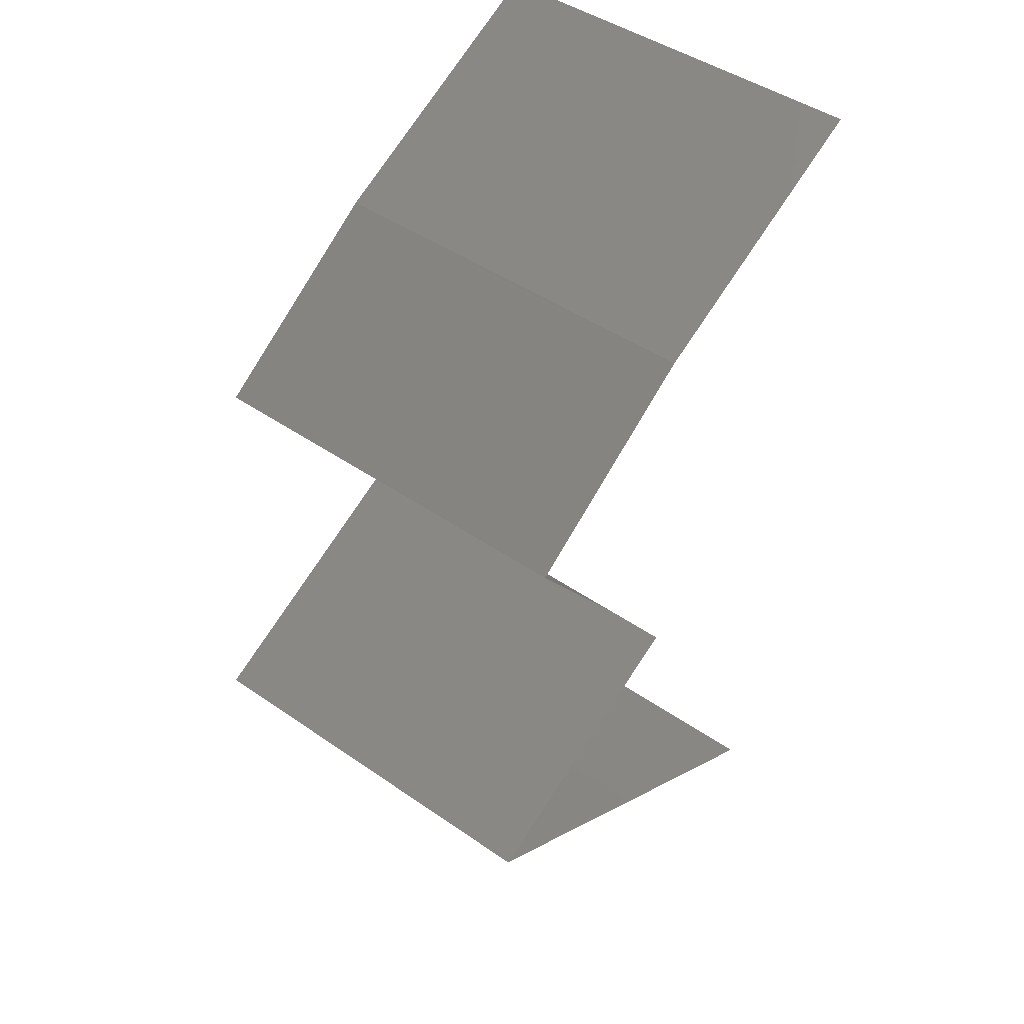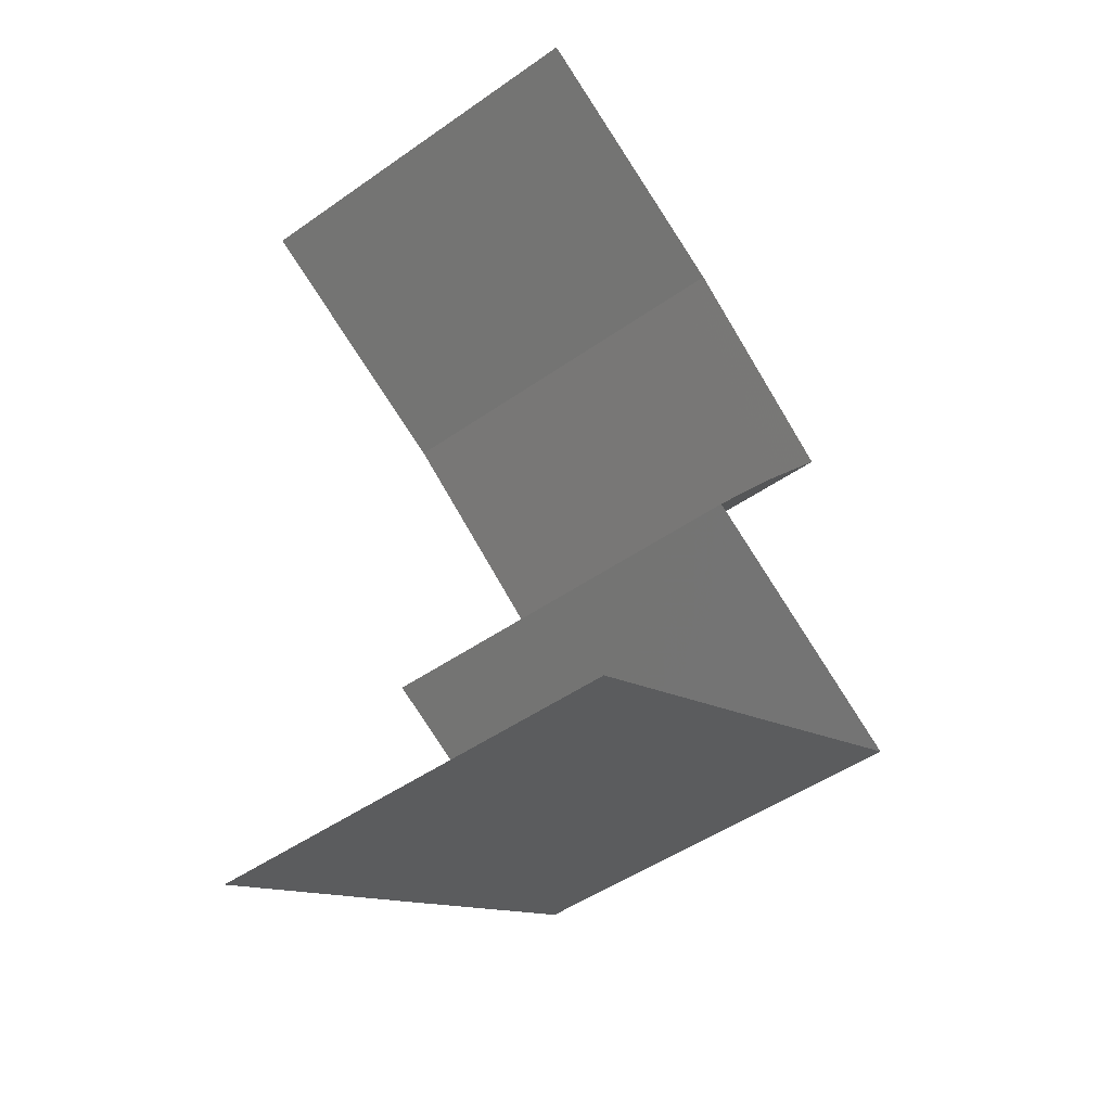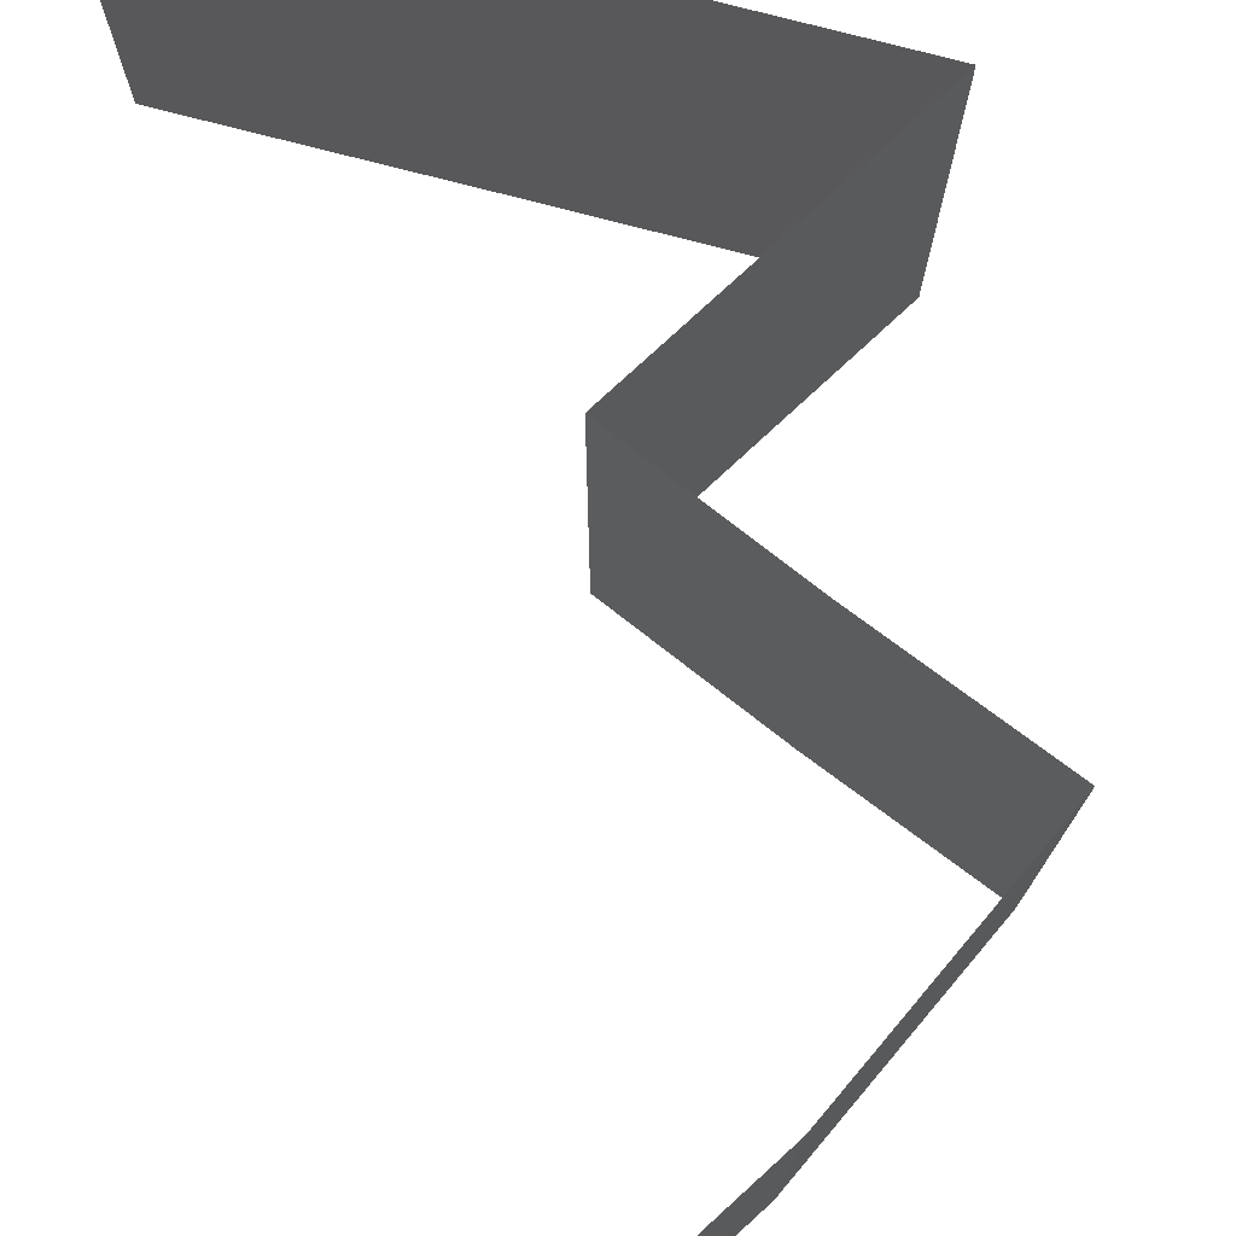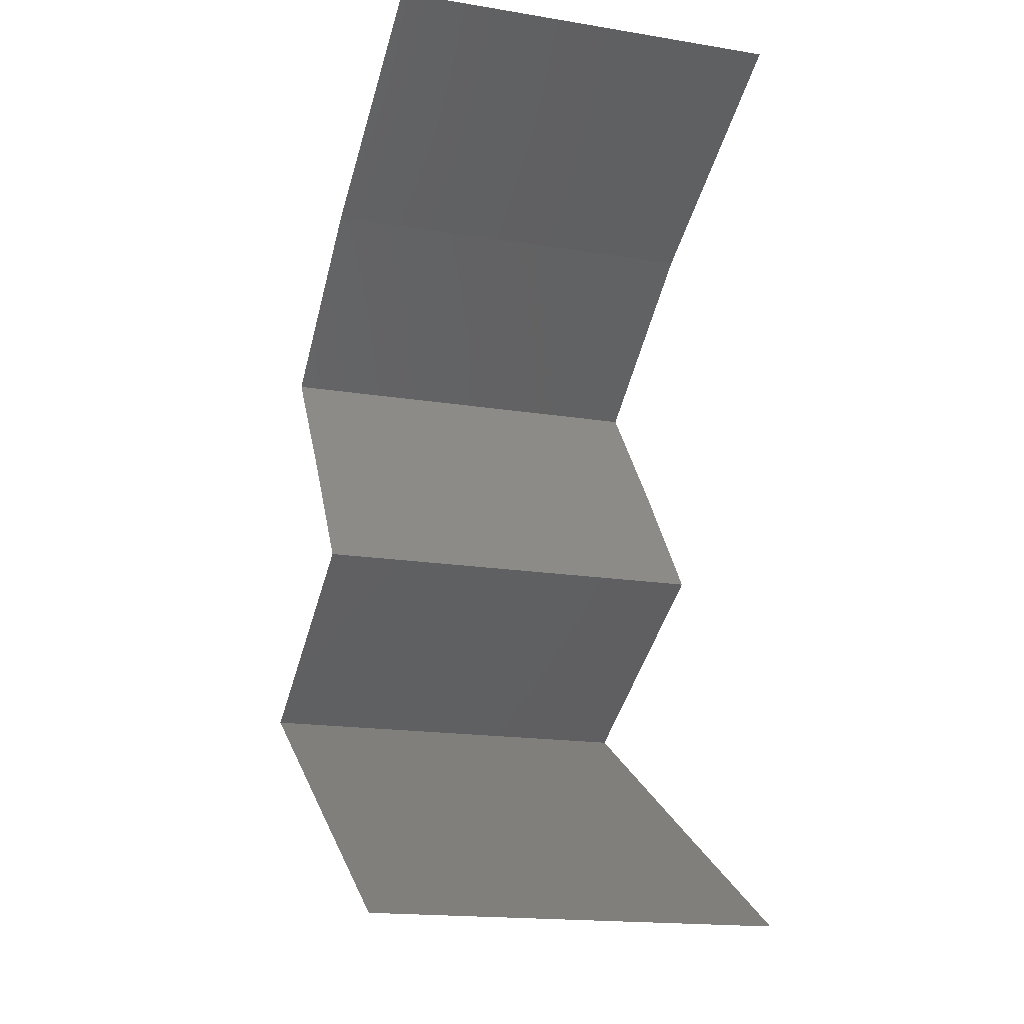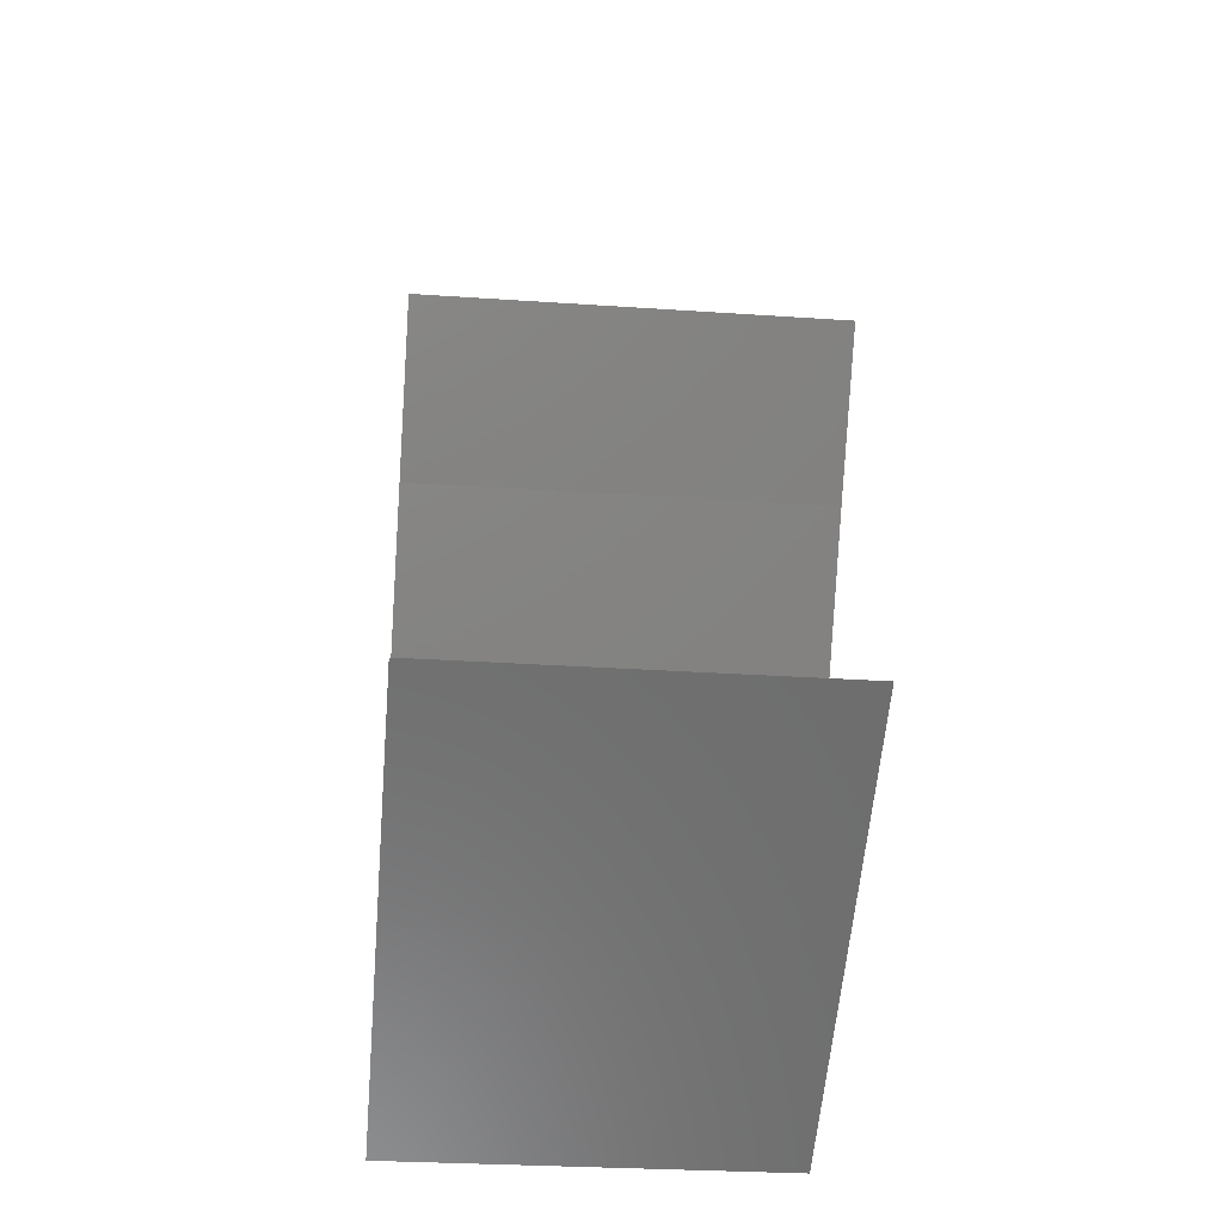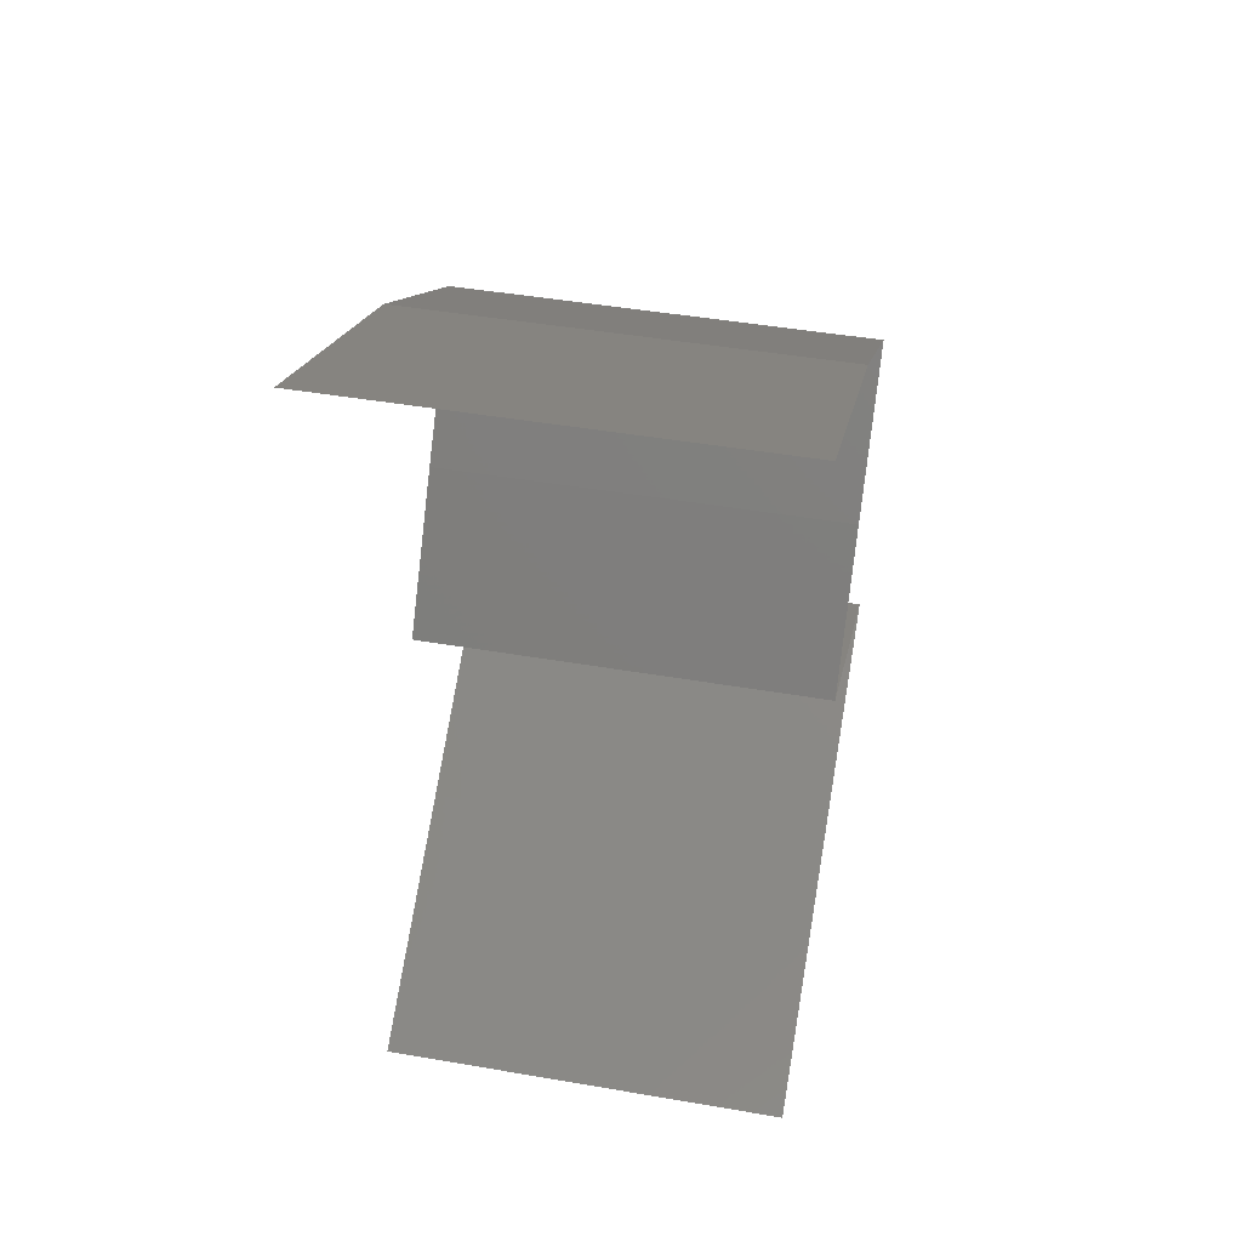
<metadata>
{"format":"stl","ext":"stl","renderer":"f3d","projection":"perspective","resolution":1024,"background":"white","views":[{"elev":45.4,"azim":-51.3,"up":"+Y"},{"elev":-49.1,"azim":127.8,"up":"+Y"},{"elev":76.6,"azim":164.4,"up":"+Z"},{"elev":-17.6,"azim":72.3,"up":"+Y"},{"elev":-29.7,"azim":-95.7,"up":"+Y"},{"elev":46.3,"azim":101.1,"up":"+Y"}]}
</metadata>
<code>
# stl→obj: 44 verts, 60 faces
v 0.02904 0.04951 0.02
v 0.03561 0.05281 0.02
v 0.02918 0.04957 0.01252
v 0.02248 0.0462 0.02
v 0.03561 0.05281 0.01
v 0.02248 0.0462 0.01
v 0.02248 0.0462 0
v 0.02707 0.04851 0.00531
v 0.03561 0.05281 0
v 0.0316 0.05079 0.005404
v 0.02904 0.04951 0
v 0.01278 0.0396 0.02
v 0.01763 0.0429 0.01427
v 0.01278 0.0396 0
v 0.01763 0.0429 0.005946
v 0.01278 0.0396 0.01
v 0.01534 0.0363 0.015
v 0.01791 0.033 0
v 0.01791 0.033 0.01
v 0.01534 0.0363 0.005
v 0.01791 0.033 0.02
v 0.02034 0.0297 0.015
v 0.02278 0.0264 0
v 0.02278 0.0264 0.01
v 0.02034 0.0297 0.005
v 0.02278 0.0264 0.02
v 0.01639 0.0231 0
v 0.01625 0.02304 0.007535
v 0.009989 0.0198 0
v 0.009989 0.0198 0.01
v 0.0183 0.02409 0.01472
v 0.009989 0.0198 0.02
v 0.0139 0.02182 0.01461
v 0.01639 0.0231 0.02
v 0.0213 0.0132 0.01
v 0.01564 0.0165 0.02
v 0.01564 0.0165 0
v 0.0213 0.0132 0
v 0.0213 0.0132 0.02
v 0.03267 0.006601 0.01
v 0.02698 0.009901 0.02
v 0.02698 0.009901 0
v 0.03267 0.006601 0
v 0.03267 0.006601 0.02
f 1 2 3
f 4 1 3
f 2 5 3
f 6 4 3
f 7 6 8
f 5 9 10
f 11 7 8
f 9 11 10
f 8 3 10
f 11 8 10
f 3 5 10
f 8 6 3
f 12 4 13
f 7 14 15
f 4 6 13
f 14 16 15
f 13 6 15
f 16 13 15
f 6 7 15
f 16 12 13
f 12 16 17
f 18 19 20
f 19 21 17
f 16 14 20
f 16 19 17
f 19 16 20
f 21 12 17
f 14 18 20
f 21 19 22
f 23 24 25
f 19 18 25
f 24 26 22
f 24 19 25
f 19 24 22
f 18 23 25
f 26 21 22
f 23 27 28
f 27 29 28
f 29 30 28
f 24 23 28
f 26 24 31
f 30 32 33
f 34 26 31
f 32 34 33
f 31 28 33
f 34 31 33
f 31 24 28
f 28 30 33
f 35 36 30
f 37 35 30
f 37 30 29
f 30 36 32
f 35 37 38
f 36 35 39
f 40 41 35
f 42 40 35
f 42 35 38
f 35 41 39
f 40 42 43
f 41 40 44

</code>
